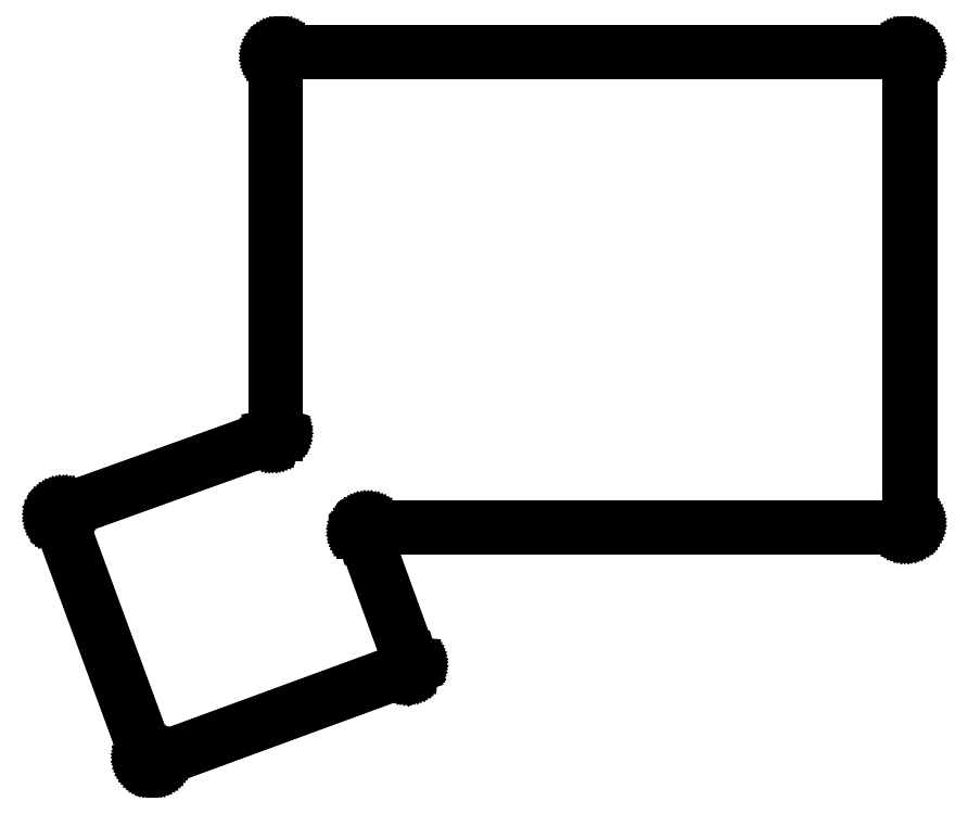
<metadata>
{"format":"dxf","ext":"dxf","renderer":"ezdxf+matplotlib","layout":"modelspace","background":"white","min_lineweight":24,"dpi":150}
</metadata>
<code>
0
SECTION
2
ENTITIES
0
LINE
8
BLACK
10
280.3
20
-56.99
11
280.5
21
-57.01
0
LINE
8
BLACK
10
280.5
20
-57.01
11
280.6
21
-57.05
0
LINE
8
BLACK
10
280.6
20
-57.05
11
280.8
21
-57.13
0
LINE
8
BLACK
10
280.8
20
-57.13
11
281
21
-57.24
0
LINE
8
BLACK
10
281
20
-57.24
11
281.1
21
-57.37
0
LINE
8
BLACK
10
281.1
20
-57.37
11
281.2
21
-57.52
0
LINE
8
BLACK
10
281.2
20
-57.52
11
281.3
21
-57.68
0
LINE
8
BLACK
10
281.3
20
-57.68
11
281.3
21
-57.86
0
LINE
8
BLACK
10
281.3
20
-57.86
11
281.3
21
-58.04
0
LINE
8
BLACK
10
281.3
20
-58.04
11
281.3
21
-58.04
0
LINE
8
BLACK
10
281.3
20
-58.04
11
281.3
21
-166.5
0
LINE
8
BLACK
10
281.3
20
-166.5
11
281.3
21
-166.7
0
LINE
8
BLACK
10
281.3
20
-166.7
11
281.3
21
-166.9
0
LINE
8
BLACK
10
281.3
20
-166.9
11
281.2
21
-167.1
0
LINE
8
BLACK
10
281.2
20
-167.1
11
281.1
21
-167.2
0
LINE
8
BLACK
10
281.1
20
-167.2
11
281
21
-167.3
0
LINE
8
BLACK
10
281
20
-167.3
11
280.8
21
-167.4
0
LINE
8
BLACK
10
280.8
20
-167.4
11
280.6
21
-167.5
0
LINE
8
BLACK
10
280.6
20
-167.5
11
280.5
21
-167.6
0
LINE
8
BLACK
10
280.5
20
-167.6
11
280.3
21
-167.6
0
LINE
8
BLACK
10
280.3
20
-167.6
11
280.3
21
-167.6
0
LINE
8
BLACK
10
280.3
20
-167.6
11
155.2
21
-167.6
0
LINE
8
BLACK
10
155.2
20
-167.6
11
155.2
21
-167.6
0
LINE
8
BLACK
10
155.2
20
-167.6
11
155.1
21
-167.6
0
LINE
8
BLACK
10
155.1
20
-167.6
11
154.9
21
-167.6
0
LINE
8
BLACK
10
154.9
20
-167.6
11
154.8
21
-167.7
0
LINE
8
BLACK
10
154.8
20
-167.7
11
154.6
21
-167.8
0
LINE
8
BLACK
10
154.6
20
-167.8
11
154.5
21
-167.9
0
LINE
8
BLACK
10
154.5
20
-167.9
11
154.4
21
-168
0
LINE
8
BLACK
10
154.4
20
-168
11
154.3
21
-168.1
0
LINE
8
BLACK
10
154.3
20
-168.1
11
154.3
21
-168.3
0
LINE
8
BLACK
10
154.3
20
-168.3
11
154.2
21
-168.4
0
LINE
8
BLACK
10
154.2
20
-168.4
11
154.2
21
-168.5
0
LINE
8
BLACK
10
154.2
20
-168.5
11
165.4
21
-199.3
0
LINE
8
BLACK
10
165.4
20
-199.3
11
165.4
21
-199.3
0
LINE
8
BLACK
10
165.4
20
-199.3
11
165.4
21
-199.3
0
LINE
8
BLACK
10
165.4
20
-199.3
11
165.4
21
-199.5
0
LINE
8
BLACK
10
165.4
20
-199.5
11
165.4
21
-199.7
0
LINE
8
BLACK
10
165.4
20
-199.7
11
165.3
21
-199.9
0
LINE
8
BLACK
10
165.3
20
-199.9
11
165.2
21
-200
0
LINE
8
BLACK
10
165.2
20
-200
11
165.1
21
-200.2
0
LINE
8
BLACK
10
165.1
20
-200.2
11
164.9
21
-200.3
0
LINE
8
BLACK
10
164.9
20
-200.3
11
164.7
21
-200.4
0
LINE
8
BLACK
10
164.7
20
-200.4
11
164.7
21
-200.4
0
LINE
8
BLACK
10
164.7
20
-200.4
11
164.7
21
-200.4
0
LINE
8
BLACK
10
164.7
20
-200.4
11
164.7
21
-200.4
0
LINE
8
BLACK
10
164.7
20
-200.4
11
105.6
21
-222.1
0
LINE
8
BLACK
10
105.6
20
-222.1
11
105.6
21
-222.1
0
LINE
8
BLACK
10
105.6
20
-222.1
11
105.4
21
-222.1
0
LINE
8
BLACK
10
105.4
20
-222.1
11
105.2
21
-222.2
0
LINE
8
BLACK
10
105.2
20
-222.2
11
105
21
-222.1
0
LINE
8
BLACK
10
105
20
-222.1
11
104.8
21
-222.1
0
LINE
8
BLACK
10
104.8
20
-222.1
11
104.6
21
-222
0
LINE
8
BLACK
10
104.6
20
-222
11
104.5
21
-221.9
0
LINE
8
BLACK
10
104.5
20
-221.9
11
104.3
21
-221.8
0
LINE
8
BLACK
10
104.3
20
-221.8
11
104.2
21
-221.6
0
LINE
8
BLACK
10
104.2
20
-221.6
11
104.1
21
-221.4
0
LINE
8
BLACK
10
104.1
20
-221.4
11
104.1
21
-221.3
0
LINE
8
BLACK
10
104.1
20
-221.3
11
104.1
21
-221.3
0
LINE
8
BLACK
10
104.1
20
-221.3
11
83.44
21
-165.2
0
LINE
8
BLACK
10
83.44
20
-165.2
11
83.44
21
-165.1
0
LINE
8
BLACK
10
83.44
20
-165.1
11
83.44
21
-165.1
0
LINE
8
BLACK
10
83.44
20
-165.1
11
83.42
21
-165
0
LINE
8
BLACK
10
83.42
20
-165
11
83.43
21
-164.8
0
LINE
8
BLACK
10
83.43
20
-164.8
11
83.48
21
-164.6
0
LINE
8
BLACK
10
83.48
20
-164.6
11
83.55
21
-164.4
0
LINE
8
BLACK
10
83.55
20
-164.4
11
83.66
21
-164.3
0
LINE
8
BLACK
10
83.66
20
-164.3
11
83.78
21
-164.1
0
LINE
8
BLACK
10
83.78
20
-164.1
11
83.93
21
-164
0
LINE
8
BLACK
10
83.93
20
-164
11
84.1
21
-163.9
0
LINE
8
BLACK
10
84.1
20
-163.9
11
84.27
21
-163.9
0
LINE
8
BLACK
10
84.27
20
-163.9
11
84.27
21
-163.9
0
LINE
8
BLACK
10
84.27
20
-163.9
11
133.2
21
-146.3
0
LINE
8
BLACK
10
133.2
20
-146.3
11
133.2
21
-146.3
0
LINE
8
BLACK
10
133.2
20
-146.3
11
133.2
21
-146.3
0
LINE
8
BLACK
10
133.2
20
-146.3
11
133.2
21
-146.3
0
LINE
8
BLACK
10
133.2
20
-146.3
11
133.3
21
-146.3
0
LINE
8
BLACK
10
133.3
20
-146.3
11
133.4
21
-146.2
0
LINE
8
BLACK
10
133.4
20
-146.2
11
133.6
21
-146.1
0
LINE
8
BLACK
10
133.6
20
-146.1
11
133.7
21
-146
0
LINE
8
BLACK
10
133.7
20
-146
11
133.8
21
-145.9
0
LINE
8
BLACK
10
133.8
20
-145.9
11
133.8
21
-145.8
0
LINE
8
BLACK
10
133.8
20
-145.8
11
133.8
21
-145.8
0
LINE
8
BLACK
10
133.8
20
-145.8
11
133.8
21
-58.04
0
LINE
8
BLACK
10
133.8
20
-58.04
11
133.9
21
-57.86
0
LINE
8
BLACK
10
133.9
20
-57.86
11
133.9
21
-57.68
0
LINE
8
BLACK
10
133.9
20
-57.68
11
134
21
-57.52
0
LINE
8
BLACK
10
134
20
-57.52
11
134.1
21
-57.37
0
LINE
8
BLACK
10
134.1
20
-57.37
11
134.2
21
-57.24
0
LINE
8
BLACK
10
134.2
20
-57.24
11
134.4
21
-57.13
0
LINE
8
BLACK
10
134.4
20
-57.13
11
134.5
21
-57.05
0
LINE
8
BLACK
10
134.5
20
-57.05
11
134.7
21
-57.01
0
LINE
8
BLACK
10
134.7
20
-57.01
11
134.9
21
-56.99
0
LINE
8
BLACK
10
134.9
20
-56.99
11
280.3
21
-56.99
0
LINE
8
BLACK
10
133.9
20
-145.8
11
133.9
21
-145.9
0
LINE
8
BLACK
10
133.9
20
-145.9
11
133.8
21
-146.1
0
LINE
8
BLACK
10
133.8
20
-146.1
11
133.7
21
-146.2
0
LINE
8
BLACK
10
133.7
20
-146.2
11
133.6
21
-146.3
0
LINE
8
BLACK
10
133.6
20
-146.3
11
133.4
21
-146.3
0
LINE
8
BLACK
10
133.4
20
-146.3
11
133.3
21
-146.4
0
LINE
8
BLACK
10
133.3
20
-146.4
11
133.3
21
-146.4
0
LINE
8
BLACK
10
133.3
20
-146.4
11
84.31
21
-164
0
LINE
8
BLACK
10
84.31
20
-164
11
84.3
21
-164
0
LINE
8
BLACK
10
84.3
20
-164
11
84.3
21
-164
0
LINE
8
BLACK
10
84.3
20
-164
11
84.3
21
-164
0
LINE
8
BLACK
10
84.3
20
-164
11
84.22
21
-164
0
LINE
8
BLACK
10
84.22
20
-164
11
84.06
21
-164.1
0
LINE
8
BLACK
10
84.06
20
-164.1
11
83.91
21
-164.1
0
LINE
8
BLACK
10
83.91
20
-164.1
11
83.79
21
-164.3
0
LINE
8
BLACK
10
83.79
20
-164.3
11
83.68
21
-164.4
0
LINE
8
BLACK
10
83.68
20
-164.4
11
83.6
21
-164.5
0
LINE
8
BLACK
10
83.6
20
-164.5
11
83.54
21
-164.7
0
LINE
8
BLACK
10
83.54
20
-164.7
11
83.52
21
-164.9
0
LINE
8
BLACK
10
83.52
20
-164.9
11
83.52
21
-165
0
LINE
8
BLACK
10
83.52
20
-165
11
83.54
21
-165.1
0
LINE
8
BLACK
10
83.54
20
-165.1
11
104.2
21
-221.2
0
LINE
8
BLACK
10
104.2
20
-221.2
11
104.2
21
-221.2
0
LINE
8
BLACK
10
104.2
20
-221.2
11
104.2
21
-221.2
0
LINE
8
BLACK
10
104.2
20
-221.2
11
104.2
21
-221.2
0
LINE
8
BLACK
10
104.2
20
-221.2
11
104.2
21
-221.3
0
LINE
8
BLACK
10
104.2
20
-221.3
11
104.2
21
-221.5
0
LINE
8
BLACK
10
104.2
20
-221.5
11
104.3
21
-221.6
0
LINE
8
BLACK
10
104.3
20
-221.6
11
104.5
21
-221.8
0
LINE
8
BLACK
10
104.5
20
-221.8
11
104.6
21
-221.9
0
LINE
8
BLACK
10
104.6
20
-221.9
11
104.8
21
-222
0
LINE
8
BLACK
10
104.8
20
-222
11
104.9
21
-222
0
LINE
8
BLACK
10
104.9
20
-222
11
105.1
21
-222.1
0
LINE
8
BLACK
10
105.1
20
-222.1
11
105.3
21
-222.1
0
LINE
8
BLACK
10
105.3
20
-222.1
11
105.5
21
-222
0
LINE
8
BLACK
10
105.5
20
-222
11
105.6
21
-222
0
LINE
8
BLACK
10
105.6
20
-222
11
105.6
21
-222
0
LINE
8
BLACK
10
105.6
20
-222
11
105.6
21
-222
0
LINE
8
BLACK
10
105.6
20
-222
11
164.7
21
-200.3
0
LINE
8
BLACK
10
164.7
20
-200.3
11
164.8
21
-200.3
0
LINE
8
BLACK
10
164.8
20
-200.3
11
164.9
21
-200.2
0
LINE
8
BLACK
10
164.9
20
-200.2
11
165.1
21
-200
0
LINE
8
BLACK
10
165.1
20
-200
11
165.2
21
-199.9
0
LINE
8
BLACK
10
165.2
20
-199.9
11
165.3
21
-199.8
0
LINE
8
BLACK
10
165.3
20
-199.8
11
165.3
21
-199.6
0
LINE
8
BLACK
10
165.3
20
-199.6
11
165.3
21
-199.4
0
LINE
8
BLACK
10
165.3
20
-199.4
11
165.3
21
-199.3
0
LINE
8
BLACK
10
165.3
20
-199.3
11
154.1
21
-168.6
0
LINE
8
BLACK
10
154.1
20
-168.6
11
154.1
21
-168.5
0
LINE
8
BLACK
10
154.1
20
-168.5
11
154.1
21
-168.5
0
LINE
8
BLACK
10
154.1
20
-168.5
11
154.2
21
-168.4
0
LINE
8
BLACK
10
154.2
20
-168.4
11
154.2
21
-168.2
0
LINE
8
BLACK
10
154.2
20
-168.2
11
154.3
21
-168
0
LINE
8
BLACK
10
154.3
20
-168
11
154.4
21
-167.9
0
LINE
8
BLACK
10
154.4
20
-167.9
11
154.5
21
-167.7
0
LINE
8
BLACK
10
154.5
20
-167.7
11
154.7
21
-167.6
0
LINE
8
BLACK
10
154.7
20
-167.6
11
154.8
21
-167.5
0
LINE
8
BLACK
10
154.8
20
-167.5
11
155
21
-167.5
0
LINE
8
BLACK
10
155
20
-167.5
11
155.2
21
-167.5
0
LINE
8
BLACK
10
155.2
20
-167.5
11
155.2
21
-167.5
0
LINE
8
BLACK
10
155.2
20
-167.5
11
280.3
21
-167.5
0
LINE
8
BLACK
10
280.3
20
-167.5
11
280.3
21
-167.5
0
LINE
8
BLACK
10
280.3
20
-167.5
11
280.4
21
-167.5
0
LINE
8
BLACK
10
280.4
20
-167.5
11
280.5
21
-167.5
0
LINE
8
BLACK
10
280.5
20
-167.5
11
280.7
21
-167.4
0
LINE
8
BLACK
10
280.7
20
-167.4
11
280.8
21
-167.3
0
LINE
8
BLACK
10
280.8
20
-167.3
11
281
21
-167.2
0
LINE
8
BLACK
10
281
20
-167.2
11
281.1
21
-167.1
0
LINE
8
BLACK
10
281.1
20
-167.1
11
281.2
21
-166.9
0
LINE
8
BLACK
10
281.2
20
-166.9
11
281.2
21
-166.8
0
LINE
8
BLACK
10
281.2
20
-166.8
11
281.2
21
-166.6
0
LINE
8
BLACK
10
281.2
20
-166.6
11
281.2
21
-166.5
0
LINE
8
BLACK
10
281.2
20
-166.5
11
281.2
21
-58.04
0
LINE
8
BLACK
10
281.2
20
-58.04
11
281.2
21
-57.96
0
LINE
8
BLACK
10
281.2
20
-57.96
11
281.2
21
-57.79
0
LINE
8
BLACK
10
281.2
20
-57.79
11
281.2
21
-57.64
0
LINE
8
BLACK
10
281.2
20
-57.64
11
281.1
21
-57.49
0
LINE
8
BLACK
10
281.1
20
-57.49
11
281
21
-57.37
0
LINE
8
BLACK
10
281
20
-57.37
11
280.8
21
-57.26
0
LINE
8
BLACK
10
280.8
20
-57.26
11
280.7
21
-57.18
0
LINE
8
BLACK
10
280.7
20
-57.18
11
280.5
21
-57.12
0
LINE
8
BLACK
10
280.5
20
-57.12
11
280.4
21
-57.09
0
LINE
8
BLACK
10
280.4
20
-57.09
11
280.3
21
-57.09
0
LINE
8
BLACK
10
280.3
20
-57.09
11
134.9
21
-57.09
0
LINE
8
BLACK
10
134.9
20
-57.09
11
134.8
21
-57.09
0
LINE
8
BLACK
10
134.8
20
-57.09
11
134.6
21
-57.12
0
LINE
8
BLACK
10
134.6
20
-57.12
11
134.5
21
-57.18
0
LINE
8
BLACK
10
134.5
20
-57.18
11
134.3
21
-57.26
0
LINE
8
BLACK
10
134.3
20
-57.26
11
134.2
21
-57.37
0
LINE
8
BLACK
10
134.2
20
-57.37
11
134.1
21
-57.49
0
LINE
8
BLACK
10
134.1
20
-57.49
11
134
21
-57.64
0
LINE
8
BLACK
10
134
20
-57.64
11
134
21
-57.79
0
LINE
8
BLACK
10
134
20
-57.79
11
133.9
21
-57.96
0
LINE
8
BLACK
10
133.9
20
-57.96
11
133.9
21
-58.04
0
LINE
8
BLACK
10
133.9
20
-58.04
11
133.9
21
-145.8
0
LINE
8
BLACK
10
133.9
20
-145.8
11
133.9
21
-145.8
0
LINE
8
BLACK
10
133.9
20
-145.8
11
133.9
21
-145.8
0
ENDSEC
0
EOF

</code>
